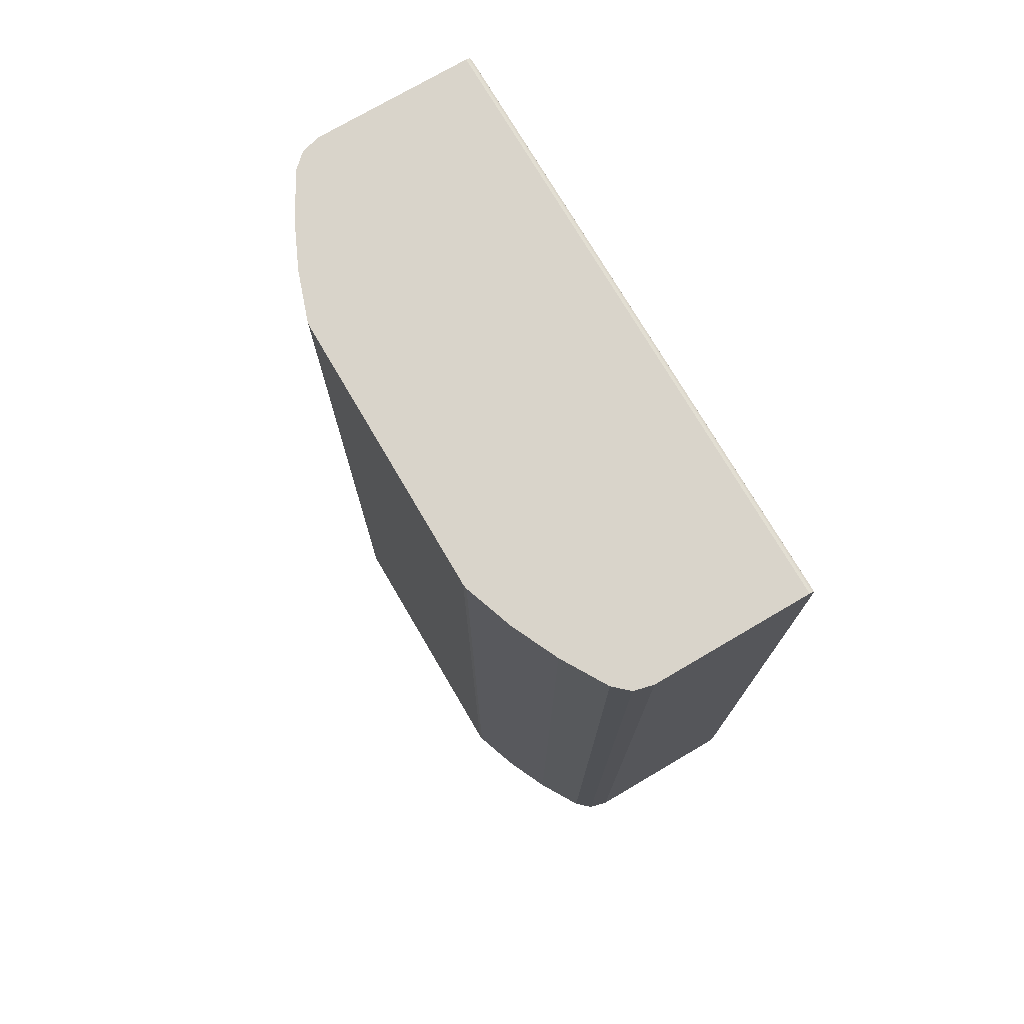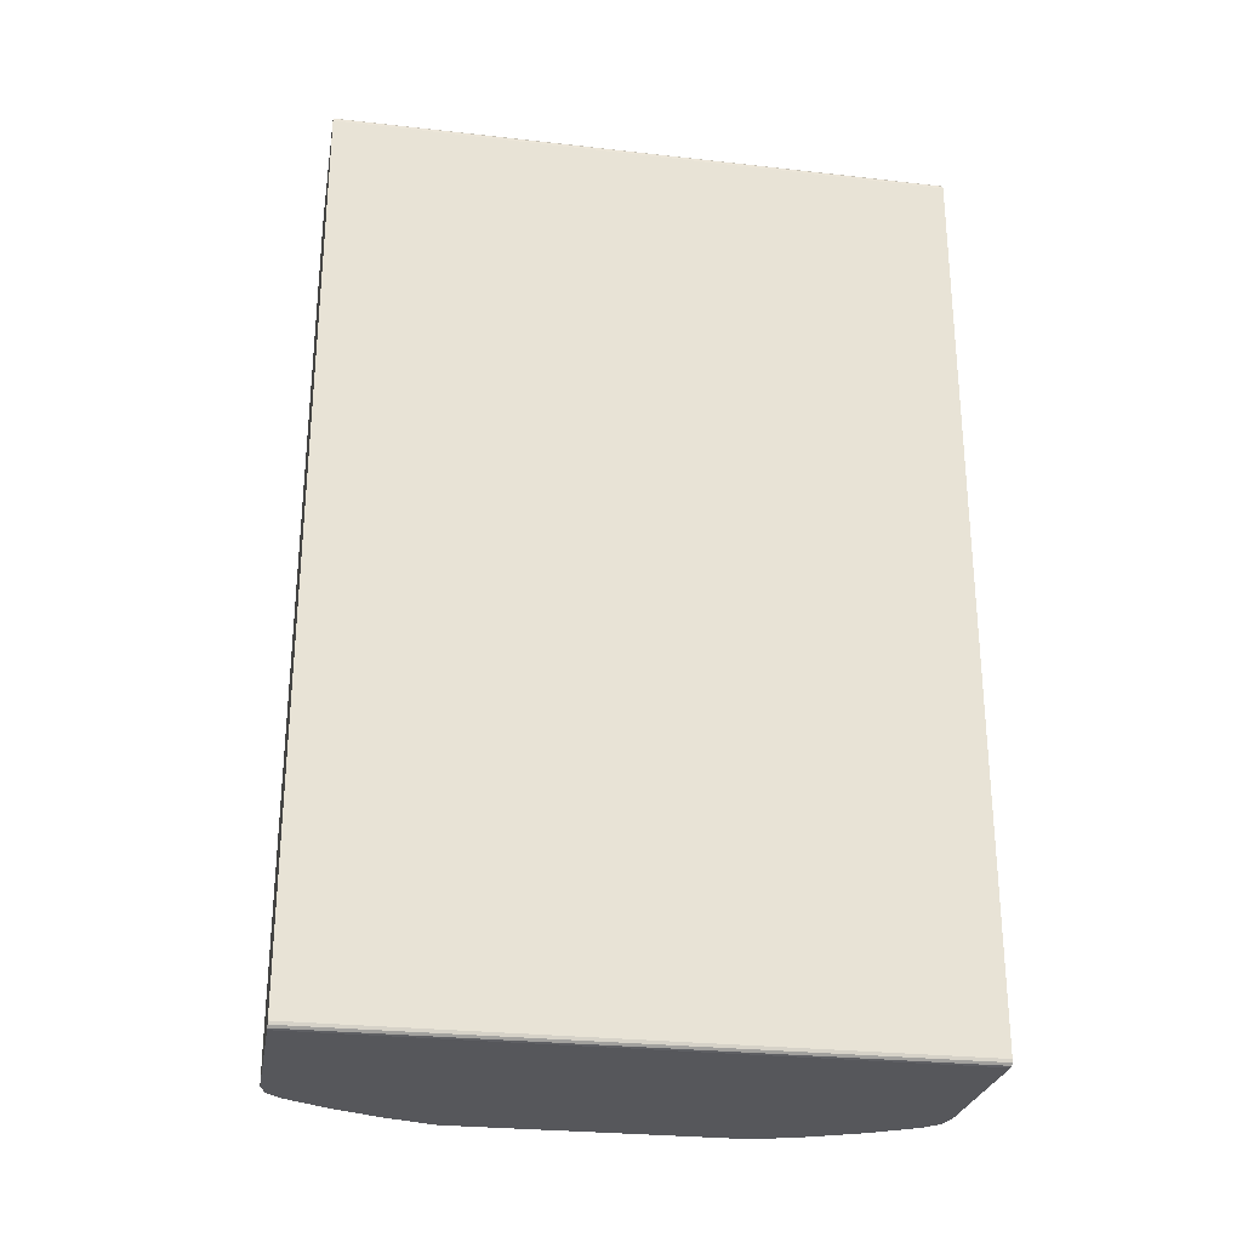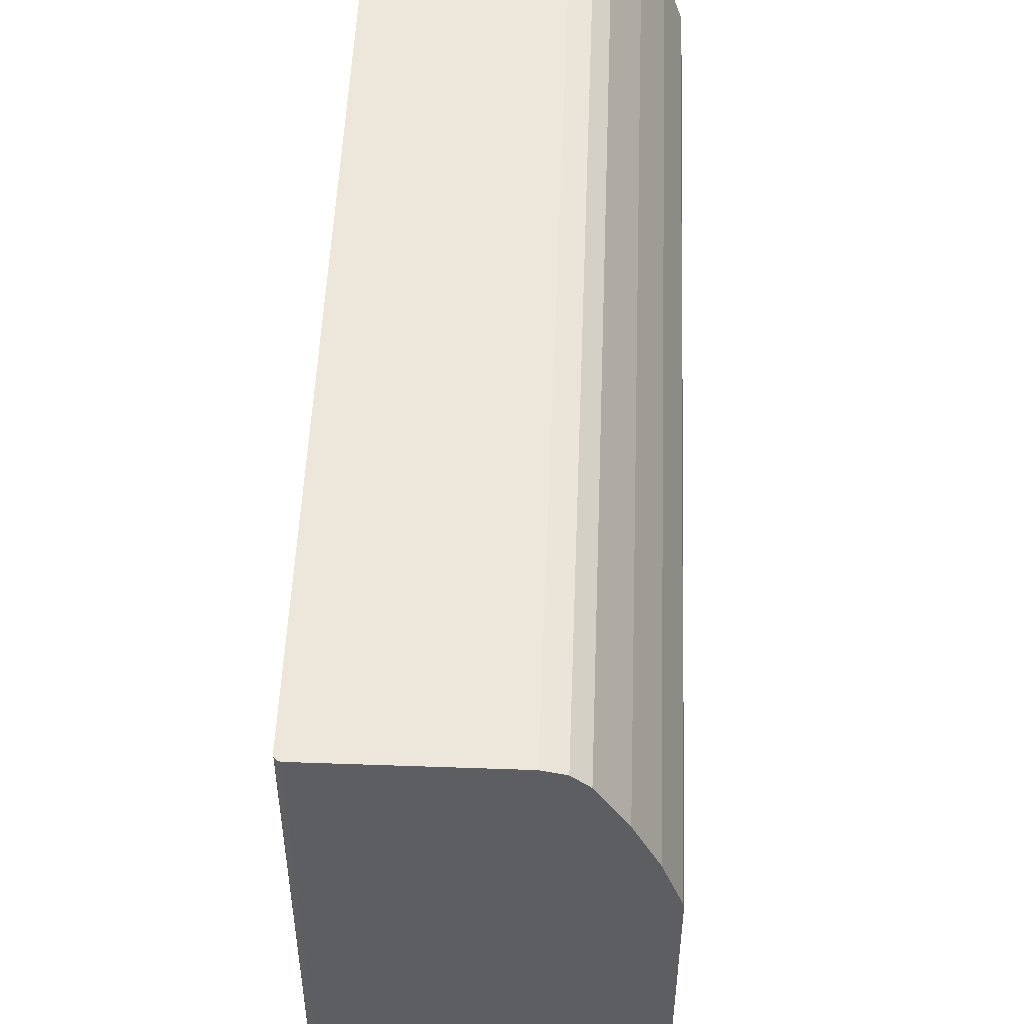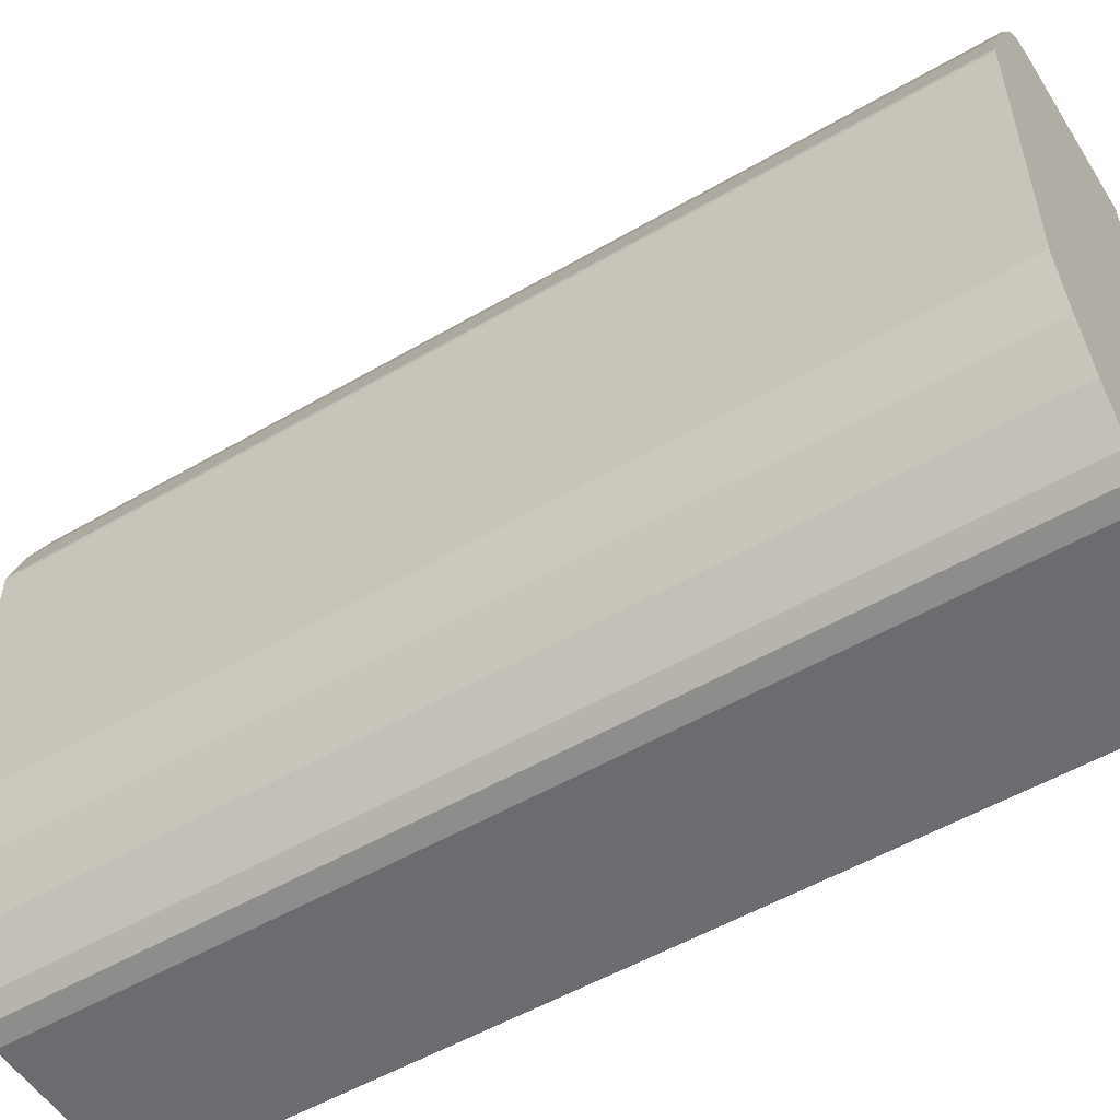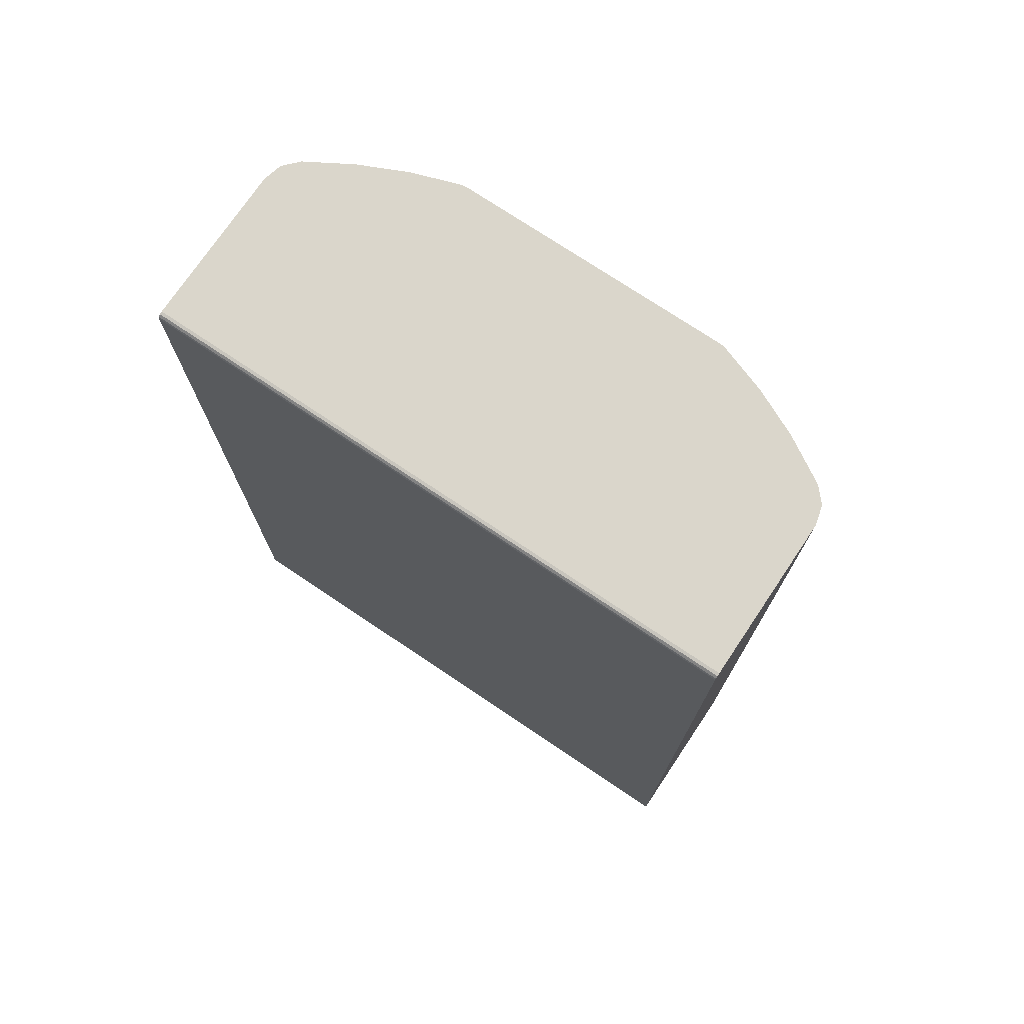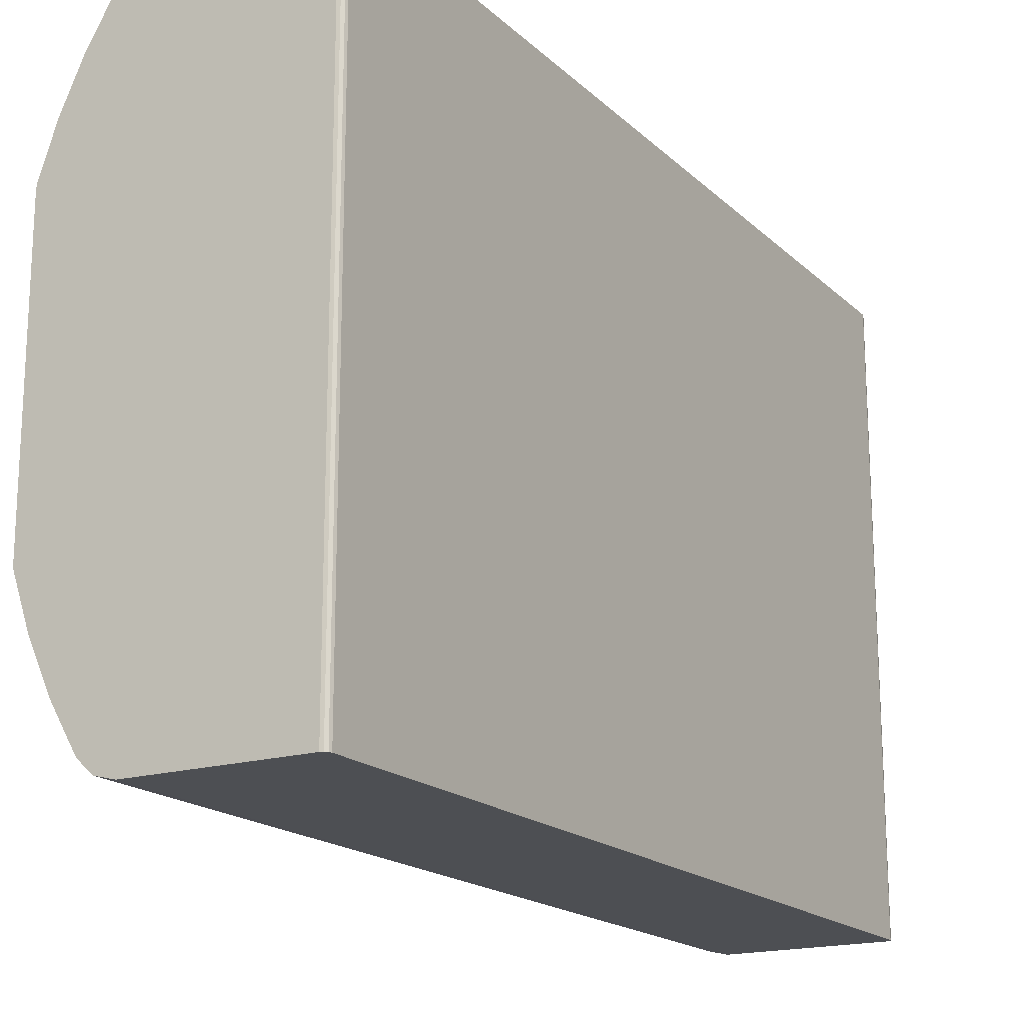
<metadata>
{"format":"obj","ext":"obj","renderer":"f3d","projection":"perspective","resolution":1024,"background":"white","views":[{"elev":74.8,"azim":-30.4,"up":"+Z"},{"elev":-27.2,"azim":80.1,"up":"+Z"},{"elev":51.1,"azim":-177.8,"up":"+Y"},{"elev":-53.7,"azim":-58.2,"up":"+Y"},{"elev":74.1,"azim":123.9,"up":"+Z"},{"elev":-17.9,"azim":30.6,"up":"+Y"}]}
</metadata>
<code>
g torso_fixed_link_torso fixed link.002_Material_001.033
v -0.1483 0.1233 -0.01857
v -0.1593 0.09952 0.4433
v -0.1483 0.1233 0.4433
v -0.1175 -0.1553 -0.01857
v -0.1259 -0.1501 -0.01857
v -0.03507 -0.1553 -0.01857
v -0.1274 -0.1528 -0.01857
v -0.1649 -0.07388 -0.01857
v -0.1649 0.07388 -0.01857
v -0.03506 0.1522 -0.01857
v -0.03357 -0.1553 -0.01817
v -0.135 0.1459 0.4433
v -0.135 0.1459 -0.01857
v -0.03506 0.1553 -0.01857
v -0.1259 0.1501 -0.01857
v -0.1175 0.1553 -0.01857
v -0.1175 -0.1553 0.4433
v -0.1274 -0.1528 0.4433
v -0.1593 -0.09952 -0.01857
v -0.1683 -0.07237 -0.01857
v -0.1593 0.09952 -0.01857
v -0.1683 0.07237 -0.01857
v -0.03247 0.1522 -0.01707
v -0.03247 -0.1553 -0.01707
v -0.1483 -0.1233 -0.01857
v -0.135 -0.1459 0.4433
v -0.1483 -0.1233 0.4433
v -0.1274 0.1528 0.4433
v -0.1175 0.1553 0.4433
v -0.03247 0.1522 0.4418
v -0.03207 -0.1553 0.4403
v -0.03207 0.1522 0.4403
v -0.1564 0.09835 0.4433
v -0.1593 -0.09952 0.4433
v -0.1679 -0.07476 -0.01857
v -0.1679 -0.07476 0.4433
v -0.1455 -0.1219 -0.01857
v -0.1679 0.07476 -0.01857
v -0.1455 0.1219 -0.01857
v -0.03356 0.1522 -0.01817
v -0.1274 0.1528 -0.01857
v -0.03506 -0.1553 0.4433
v -0.03506 0.1522 0.4433
v -0.1564 -0.09835 0.4433
v -0.135 -0.1459 -0.01857
v -0.1679 0.07476 0.4433
v -0.03207 0.1522 -0.01557
v -0.03207 -0.1553 -0.01557
v -0.03356 -0.1553 0.4429
v -0.03356 0.1522 0.4429
v -0.03247 -0.1553 0.4418
v -0.1683 0.07237 0.4433
v -0.1683 -0.07237 0.4433
v -0.03506 0.1553 0.4433
v -0.03356 0.1553 0.4429
v -0.03247 0.1553 0.4418
v -0.03207 0.1553 0.4403
v -0.03247 0.1553 -0.01707
v -0.03207 0.1553 -0.01557
v -0.03356 0.1553 -0.01817
g off
g torso_fixed_link_torso fixed link.002_Material_001.033
f 1 2 3
f 4 5 6
f 7 5 4
f 8 9 6
f 10 11 6
f 2 12 3
f 3 12 1
f 12 13 1
f 14 15 16
f 7 17 18
f 4 17 7
f 8 19 20
f 13 21 1
f 22 21 9
f 1 21 2
f 11 23 24
f 25 26 27
f 2 28 12
f 29 28 2
f 30 31 32
f 29 2 33
f 17 34 18
f 34 26 18
f 26 34 27
f 27 34 25
f 25 34 19
f 19 35 20
f 36 35 34
f 34 35 19
f 37 19 8
f 37 8 6
f 5 37 6
f 21 38 2
f 21 22 38
f 15 39 13
f 39 21 13
f 21 39 9
f 9 39 14
f 15 14 39
f 23 11 40
f 11 10 40
f 29 16 41
f 41 28 29
f 15 41 16
f 15 13 41
f 17 42 43
f 34 17 44
f 29 44 17
f 33 44 29
f 5 7 45
f 37 5 45
f 26 25 45
f 19 45 25
f 37 45 19
f 18 45 7
f 26 45 18
f 38 46 2
f 47 48 23
f 23 48 24
f 43 49 50
f 42 49 43
f 49 30 50
f 31 30 51
f 49 51 30
f 9 14 10
f 9 10 6
f 52 22 53
f 53 22 20
f 8 20 22
f 22 9 8
f 29 43 54
f 17 43 29
f 43 55 54
f 55 43 50
f 55 30 56
f 55 50 30
f 14 16 57
f 29 57 16
f 58 57 59
f 14 57 60
f 58 60 57
f 57 29 54
f 55 56 57
f 55 57 54
f 30 57 56
f 30 32 57
f 53 35 36
f 53 20 35
f 58 40 60
f 23 40 58
f 60 40 14
f 14 40 10
f 59 47 58
f 58 47 23
f 57 47 59
f 47 57 32
f 12 41 13
f 28 41 12
f 53 46 52
f 44 46 34
f 36 46 53
f 33 2 46
f 34 46 36
f 46 44 33
f 22 52 46
f 38 22 46
f 32 48 47
f 31 48 32
f 11 24 51
f 4 6 51
f 11 51 6
f 17 4 51
f 48 51 24
f 42 17 51
f 51 48 31
f 49 42 51

</code>
